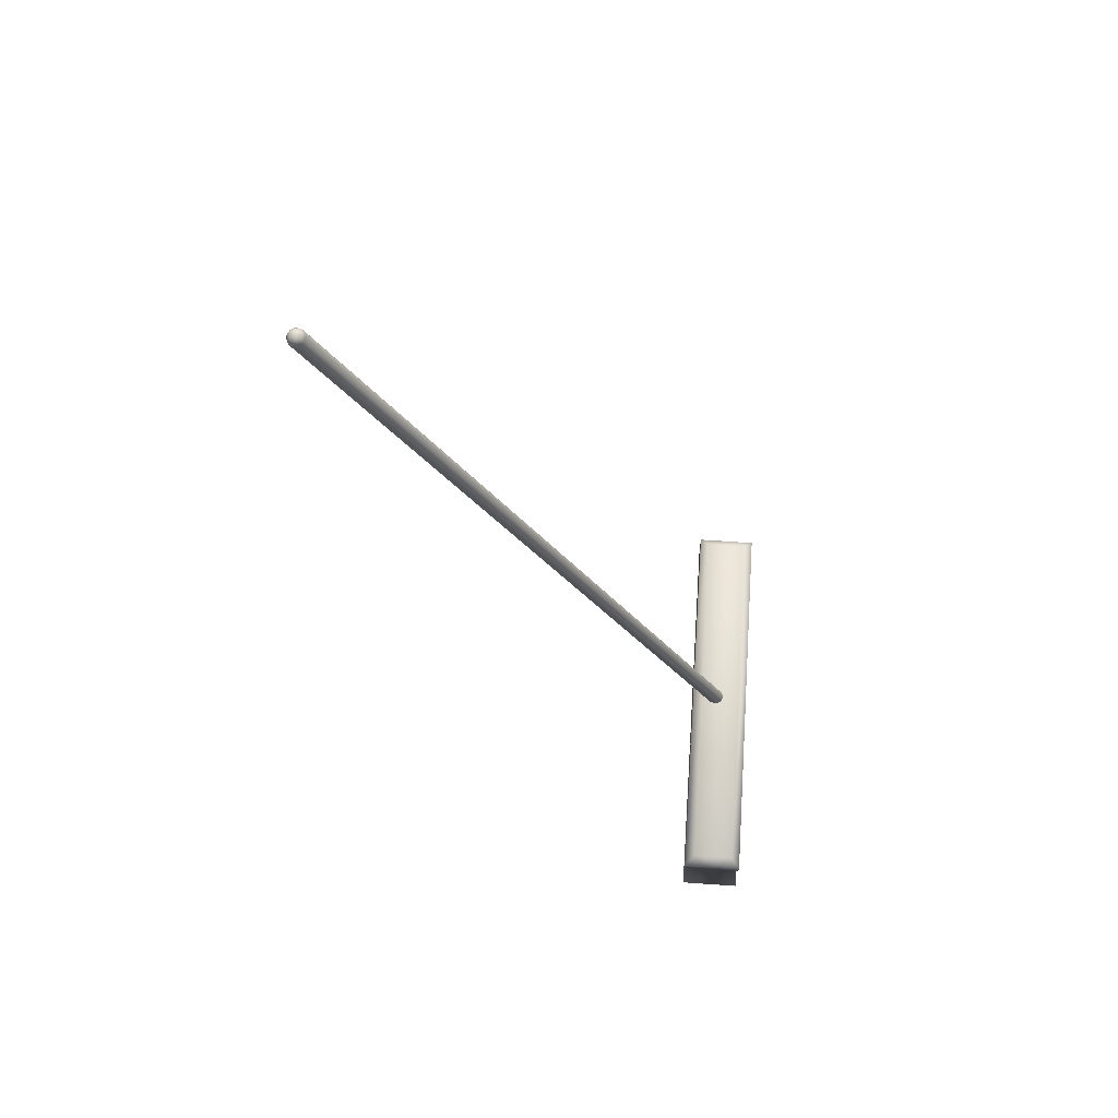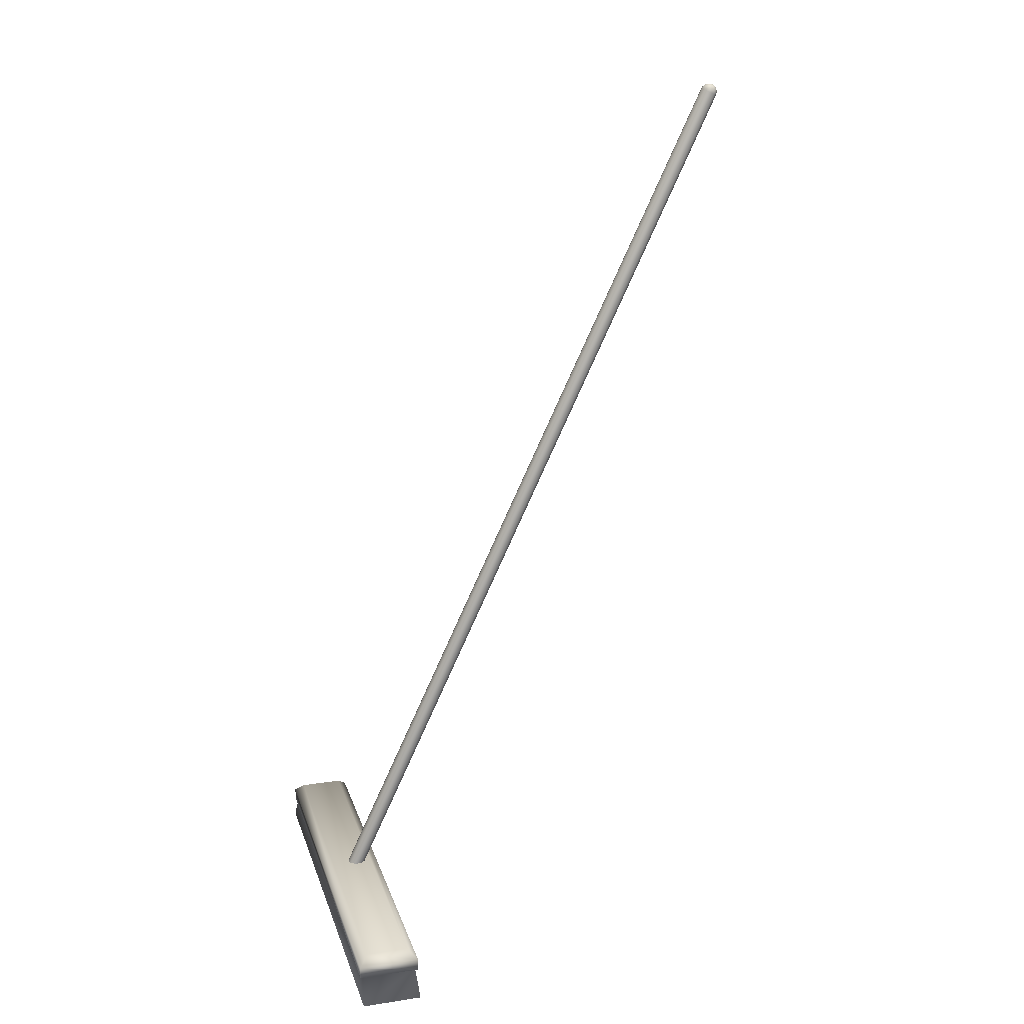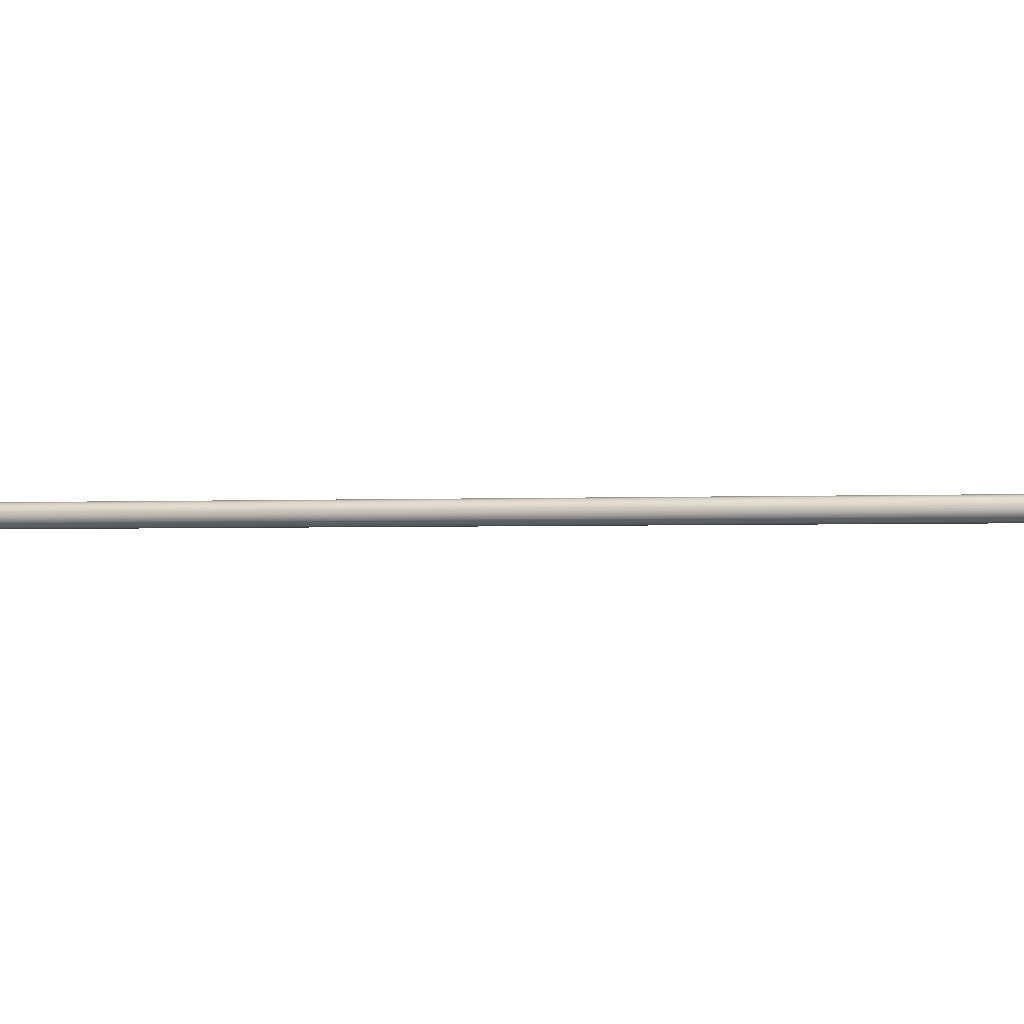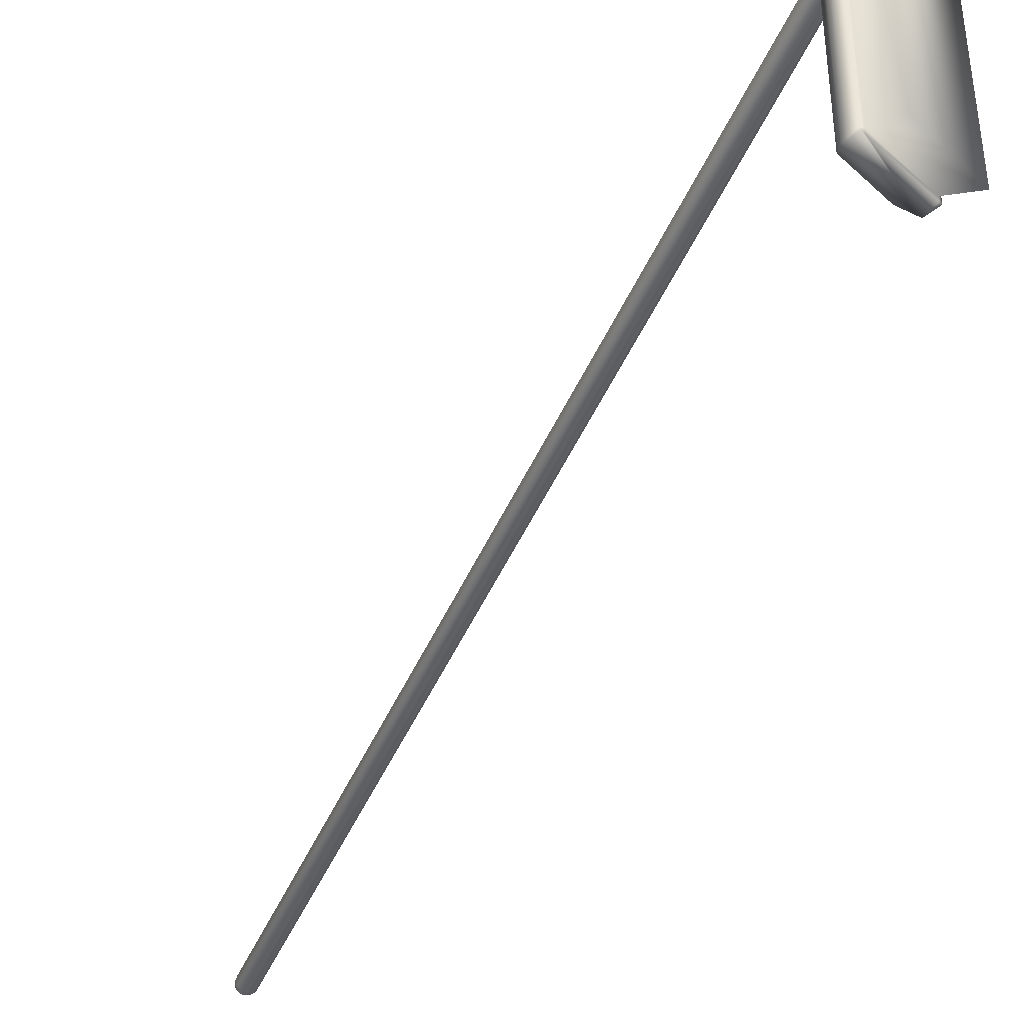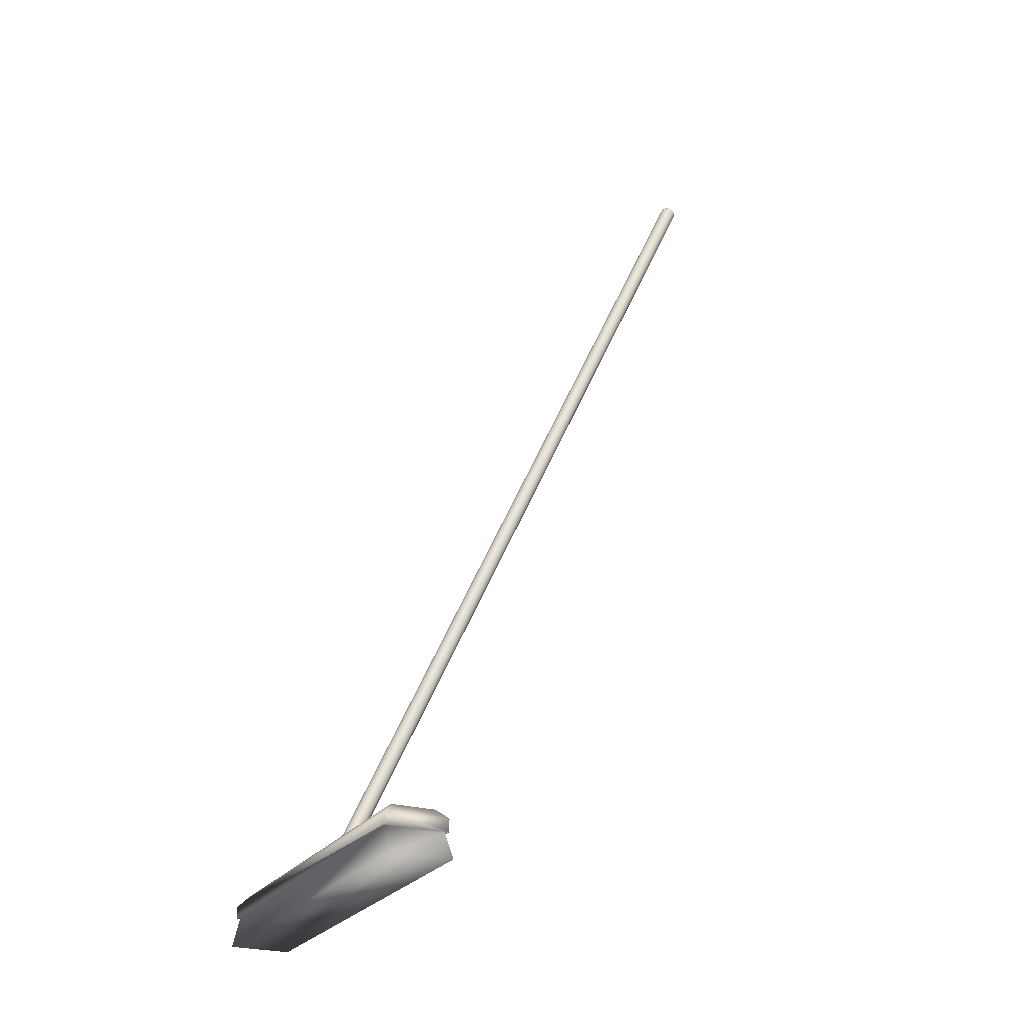
<metadata>
{"format":"obj","ext":"obj","renderer":"f3d","projection":"perspective","resolution":1024,"background":"white","views":[{"elev":68.3,"azim":-176.0,"up":"+Y"},{"elev":20.3,"azim":-15.6,"up":"+Y"},{"elev":-1.5,"azim":-100.1,"up":"+Z"},{"elev":-45.3,"azim":-47.3,"up":"+Z"},{"elev":-24.7,"azim":-25.8,"up":"+Y"}]}
</metadata>
<code>
o Broom
v 0.998 0.08 -0.3879
v 0.998 0.08 -1.142
v 1.106 0.08 -1.142
v 1.106 0.08 -0.3879
v 1.102 0.1278 -0.415
v 1.002 0.1278 -0.415
v 1.002 0.1278 -1.115
v 1.102 0.1278 -1.115
v 0.9971 0.1495 -0.4079
v 0.9971 0.1278 -0.4079
v 1.002 0.1278 -0.4079
v 1.102 0.1278 -0.4079
v 1.107 0.1278 -0.4079
v 1.107 0.1495 -0.4079
v 1.107 0.1278 -1.115
v 1.107 0.1278 -0.415
v 1.107 0.1495 -1.122
v 1.107 0.1278 -1.122
v 1.102 0.1278 -1.122
v 1.002 0.1278 -1.122
v 0.9971 0.1278 -1.122
v 0.9971 0.1495 -1.122
v 0.9971 0.1278 -0.415
v 0.9971 0.1278 -1.115
v 1.014 0.1661 -0.4245
v 1.09 0.1661 -0.4245
v 1.09 0.1661 -1.106
v 1.014 0.1661 -1.106
v 1.77 1.684 -0.765
v 1.774 1.682 -0.765
v 1.773 1.683 -0.7669
v 1.772 1.683 -0.7683
v 1.77 1.684 -0.7689
v 1.768 1.685 -0.7683
v 1.767 1.685 -0.7669
v 1.767 1.686 -0.765
v 1.767 1.685 -0.763
v 1.768 1.685 -0.7616
v 1.77 1.684 -0.7611
v 1.772 1.683 -0.7616
v 1.773 1.683 -0.763
v 1.776 1.679 -0.765
v 1.775 1.68 -0.7687
v 1.773 1.681 -0.7715
v 1.769 1.683 -0.7725
v 1.766 1.684 -0.7715
v 1.764 1.685 -0.7687
v 1.763 1.686 -0.765
v 1.764 1.685 -0.7612
v 1.766 1.684 -0.7585
v 1.769 1.683 -0.7575
v 1.773 1.681 -0.7585
v 1.775 1.68 -0.7612
v 1.778 1.676 -0.765
v 1.777 1.677 -0.7703
v 1.773 1.678 -0.7742
v 1.768 1.68 -0.7756
v 1.764 1.683 -0.7742
v 1.76 1.684 -0.7703
v 1.759 1.685 -0.765
v 1.76 1.684 -0.7597
v 1.764 1.683 -0.7558
v 1.768 1.68 -0.7544
v 1.773 1.678 -0.7558
v 1.777 1.677 -0.7597
v 1.779 1.672 -0.765
v 1.777 1.673 -0.7715
v 1.773 1.675 -0.7762
v 1.767 1.678 -0.778
v 1.761 1.68 -0.7762
v 1.757 1.682 -0.7715
v 1.755 1.683 -0.765
v 1.757 1.682 -0.7585
v 1.761 1.68 -0.7537
v 1.767 1.678 -0.752
v 1.773 1.675 -0.7537
v 1.777 1.673 -0.7585
v 1.779 1.668 -0.765
v 1.777 1.669 -0.7722
v 1.772 1.671 -0.7775
v 1.766 1.674 -0.7795
v 1.759 1.677 -0.7775
v 1.754 1.68 -0.7722
v 1.753 1.68 -0.765
v 1.754 1.68 -0.7577
v 1.759 1.677 -0.7524
v 1.766 1.674 -0.7505
v 1.772 1.671 -0.7524
v 1.777 1.669 -0.7577
v 1.778 1.664 -0.765
v 1.776 1.665 -0.7725
v 1.771 1.668 -0.778
v 1.764 1.671 -0.78
v 1.757 1.674 -0.778
v 1.752 1.676 -0.7725
v 1.75 1.677 -0.765
v 1.752 1.676 -0.7575
v 1.757 1.674 -0.752
v 1.764 1.671 -0.75
v 1.771 1.668 -0.752
v 1.776 1.665 -0.7575
v 1.072 0.151 -0.765
v 1.07 0.1518 -0.7725
v 1.065 0.1541 -0.778
v 1.058 0.1573 -0.78
v 1.051 0.1605 -0.778
v 1.046 0.1628 -0.7725
v 1.045 0.1636 -0.765
v 1.046 0.1628 -0.7575
v 1.051 0.1605 -0.752
v 1.058 0.1573 -0.75
v 1.065 0.1541 -0.752
v 1.07 0.1518 -0.7575
v 1.07 0.1476 -0.765
v 1.068 0.1485 -0.7722
v 1.063 0.1507 -0.7775
v 1.057 0.1538 -0.7795
v 1.05 0.1568 -0.7775
v 1.045 0.1591 -0.7722
v 1.043 0.1599 -0.765
v 1.045 0.1591 -0.7577
v 1.05 0.1568 -0.7524
v 1.057 0.1538 -0.7505
v 1.063 0.1507 -0.7524
v 1.068 0.1485 -0.7577
v 1.067 0.145 -0.765
v 1.065 0.1457 -0.7715
v 1.061 0.1477 -0.7762
v 1.055 0.1505 -0.778
v 1.049 0.1532 -0.7762
v 1.045 0.1552 -0.7715
v 1.043 0.156 -0.765
v 1.045 0.1552 -0.7585
v 1.049 0.1532 -0.7537
v 1.055 0.1505 -0.752
v 1.061 0.1477 -0.7537
v 1.065 0.1457 -0.7585
v 1.063 0.1432 -0.765
v 1.062 0.1438 -0.7703
v 1.059 0.1454 -0.7742
v 1.054 0.1477 -0.7756
v 1.049 0.1499 -0.7742
v 1.045 0.1516 -0.7703
v 1.044 0.1522 -0.765
v 1.045 0.1516 -0.7597
v 1.049 0.1499 -0.7558
v 1.054 0.1477 -0.7544
v 1.059 0.1454 -0.7558
v 1.062 0.1438 -0.7597
v 1.06 0.1423 -0.765
v 1.059 0.1428 -0.7687
v 1.056 0.1439 -0.7715
v 1.053 0.1455 -0.7725
v 1.049 0.1471 -0.7715
v 1.047 0.1483 -0.7687
v 1.046 0.1487 -0.765
v 1.047 0.1483 -0.7612
v 1.049 0.1471 -0.7585
v 1.053 0.1455 -0.7575
v 1.056 0.1439 -0.7585
v 1.059 0.1428 -0.7612
v 1.056 0.1425 -0.765
v 1.055 0.1427 -0.7669
v 1.054 0.1433 -0.7683
v 1.052 0.1442 -0.7689
v 1.05 0.145 -0.7683
v 1.049 0.1456 -0.7669
v 1.049 0.1458 -0.765
v 1.049 0.1456 -0.763
v 1.05 0.145 -0.7616
v 1.052 0.1442 -0.7611
v 1.054 0.1433 -0.7616
v 1.055 0.1427 -0.763
v 1.052 0.1437 -0.765
f 1 2 3 4
f 1 4 5 6
f 3 2 7 8
f 2 1 6 7
f 9 10 11 12 13 14
f 5 4 3 8 15 16
f 17 18 19 20 21 22
f 7 6 23 24
f 22 21 24 23 10 9
f 23 6 11 10
f 6 5 12 11
f 5 16 13 12
f 14 13 16 15 18 17
f 15 8 19 18
f 8 7 20 19
f 7 24 21 20
f 25 26 27 28
f 17 27 26 14
f 9 25 28 22
f 14 26 25 9
f 22 28 27 17
f 29 30 31
f 29 31 32
f 29 32 33
f 29 33 34
f 29 34 35
f 29 35 36
f 29 36 37
f 29 37 38
f 29 38 39
f 29 39 40
f 29 40 41
f 29 41 30
f 30 42 43 31
f 31 43 44 32
f 32 44 45 33
f 33 45 46 34
f 34 46 47 35
f 35 47 48 36
f 36 48 49 37
f 37 49 50 38
f 38 50 51 39
f 39 51 52 40
f 40 52 53 41
f 41 53 42 30
f 42 54 55 43
f 43 55 56 44
f 44 56 57 45
f 45 57 58 46
f 46 58 59 47
f 47 59 60 48
f 48 60 61 49
f 49 61 62 50
f 50 62 63 51
f 51 63 64 52
f 52 64 65 53
f 53 65 54 42
f 54 66 67 55
f 55 67 68 56
f 56 68 69 57
f 57 69 70 58
f 58 70 71 59
f 59 71 72 60
f 60 72 73 61
f 61 73 74 62
f 62 74 75 63
f 63 75 76 64
f 64 76 77 65
f 65 77 66 54
f 66 78 79 67
f 67 79 80 68
f 68 80 81 69
f 69 81 82 70
f 70 82 83 71
f 71 83 84 72
f 72 84 85 73
f 73 85 86 74
f 74 86 87 75
f 75 87 88 76
f 76 88 89 77
f 77 89 78 66
f 78 90 91 79
f 79 91 92 80
f 80 92 93 81
f 81 93 94 82
f 82 94 95 83
f 83 95 96 84
f 84 96 97 85
f 85 97 98 86
f 86 98 99 87
f 87 99 100 88
f 88 100 101 89
f 89 101 90 78
f 90 102 103 91
f 91 103 104 92
f 92 104 105 93
f 93 105 106 94
f 94 106 107 95
f 95 107 108 96
f 96 108 109 97
f 97 109 110 98
f 98 110 111 99
f 99 111 112 100
f 100 112 113 101
f 101 113 102 90
f 102 114 115 103
f 103 115 116 104
f 104 116 117 105
f 105 117 118 106
f 106 118 119 107
f 107 119 120 108
f 108 120 121 109
f 109 121 122 110
f 110 122 123 111
f 111 123 124 112
f 112 124 125 113
f 113 125 114 102
f 114 126 127 115
f 115 127 128 116
f 116 128 129 117
f 117 129 130 118
f 118 130 131 119
f 119 131 132 120
f 120 132 133 121
f 121 133 134 122
f 122 134 135 123
f 123 135 136 124
f 124 136 137 125
f 125 137 126 114
f 126 138 139 127
f 127 139 140 128
f 128 140 141 129
f 129 141 142 130
f 130 142 143 131
f 131 143 144 132
f 132 144 145 133
f 133 145 146 134
f 134 146 147 135
f 135 147 148 136
f 136 148 149 137
f 137 149 138 126
f 138 150 151 139
f 139 151 152 140
f 140 152 153 141
f 141 153 154 142
f 142 154 155 143
f 143 155 156 144
f 144 156 157 145
f 145 157 158 146
f 146 158 159 147
f 147 159 160 148
f 148 160 161 149
f 149 161 150 138
f 150 162 163 151
f 151 163 164 152
f 152 164 165 153
f 153 165 166 154
f 154 166 167 155
f 155 167 168 156
f 156 168 169 157
f 157 169 170 158
f 158 170 171 159
f 159 171 172 160
f 160 172 173 161
f 161 173 162 150
f 162 174 163
f 163 174 164
f 164 174 165
f 165 174 166
f 166 174 167
f 167 174 168
f 168 174 169
f 169 174 170
f 170 174 171
f 171 174 172
f 172 174 173
f 173 174 162

</code>
